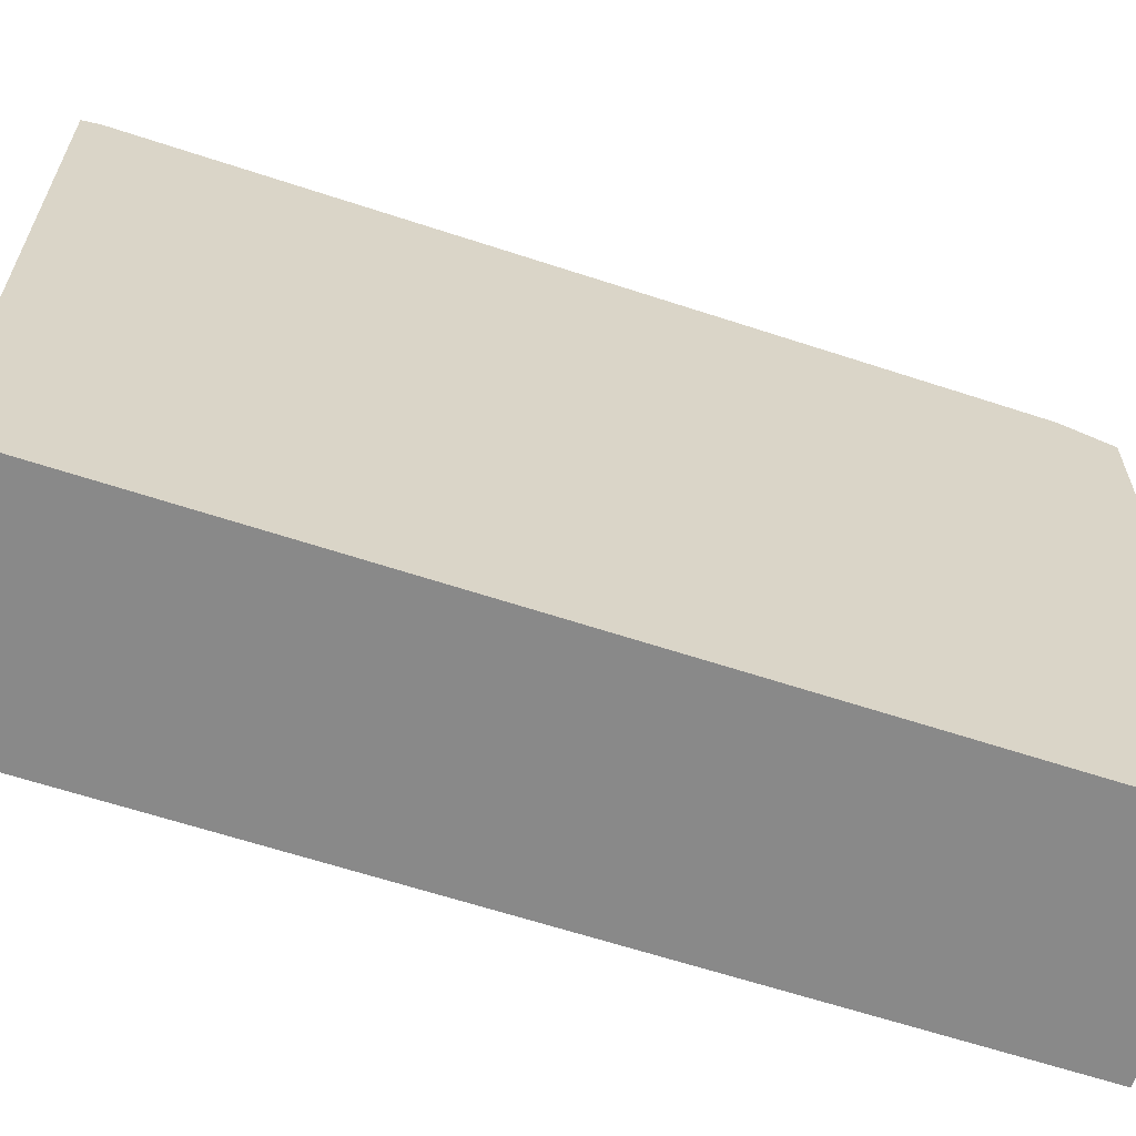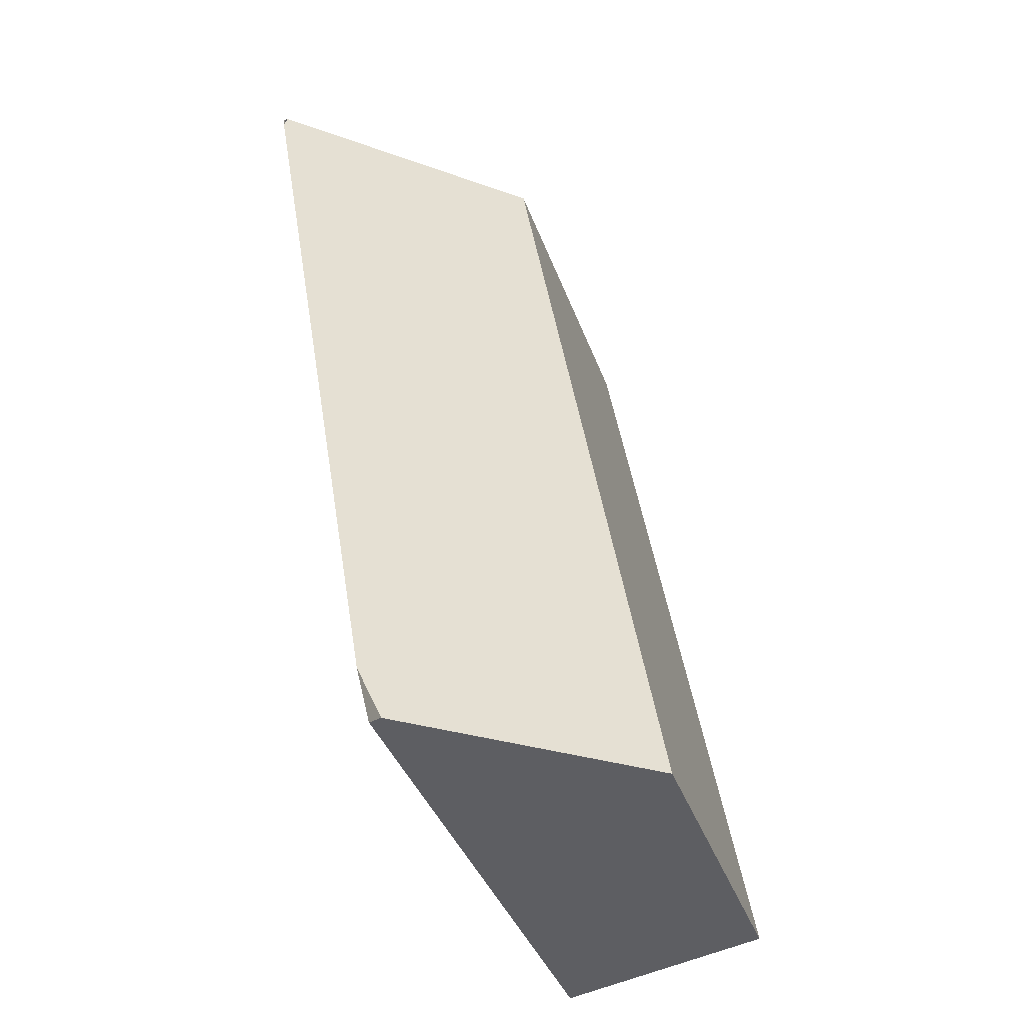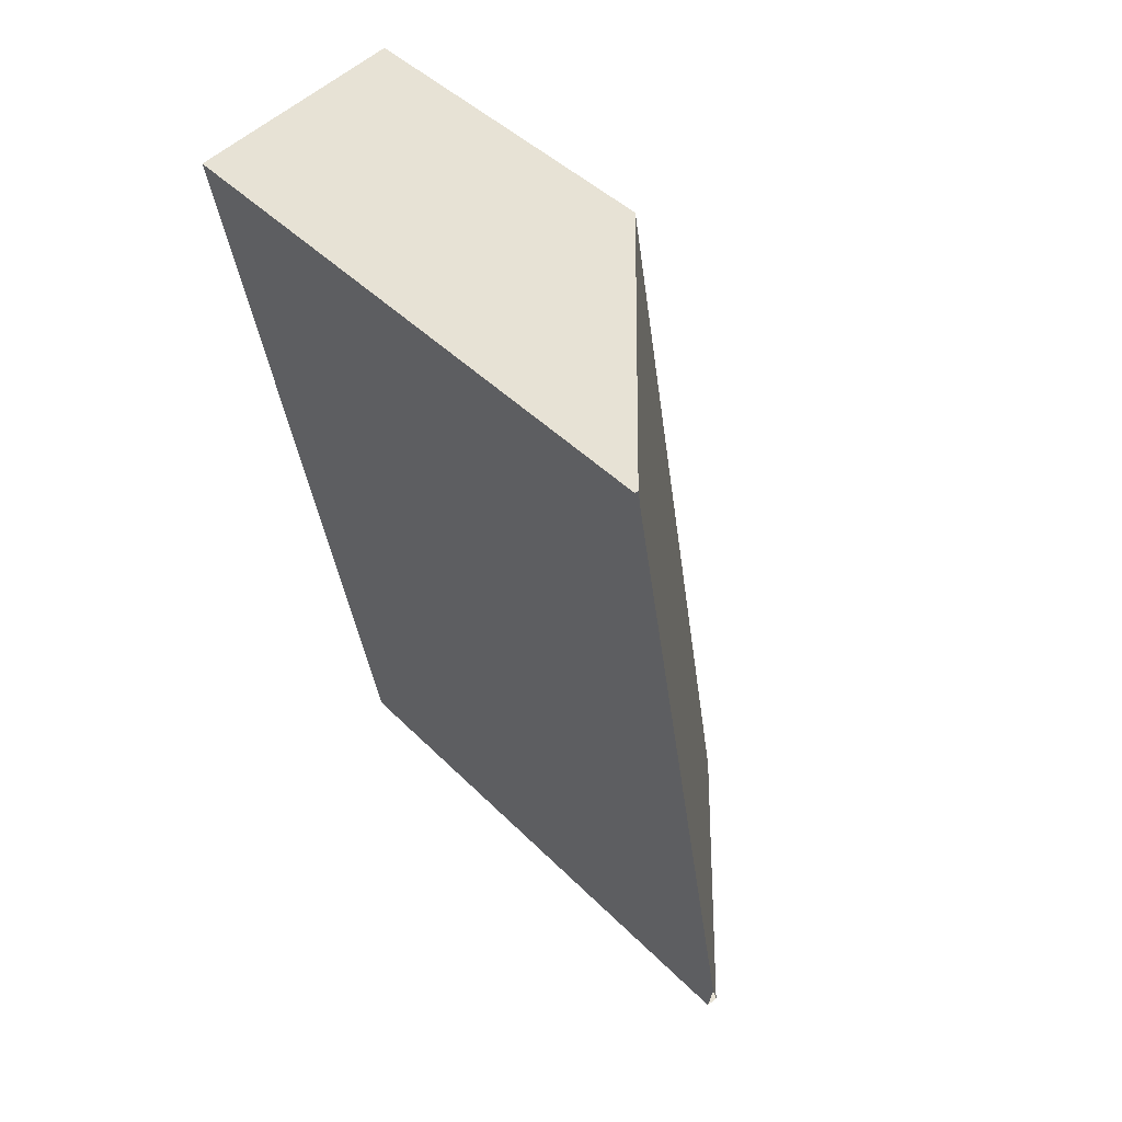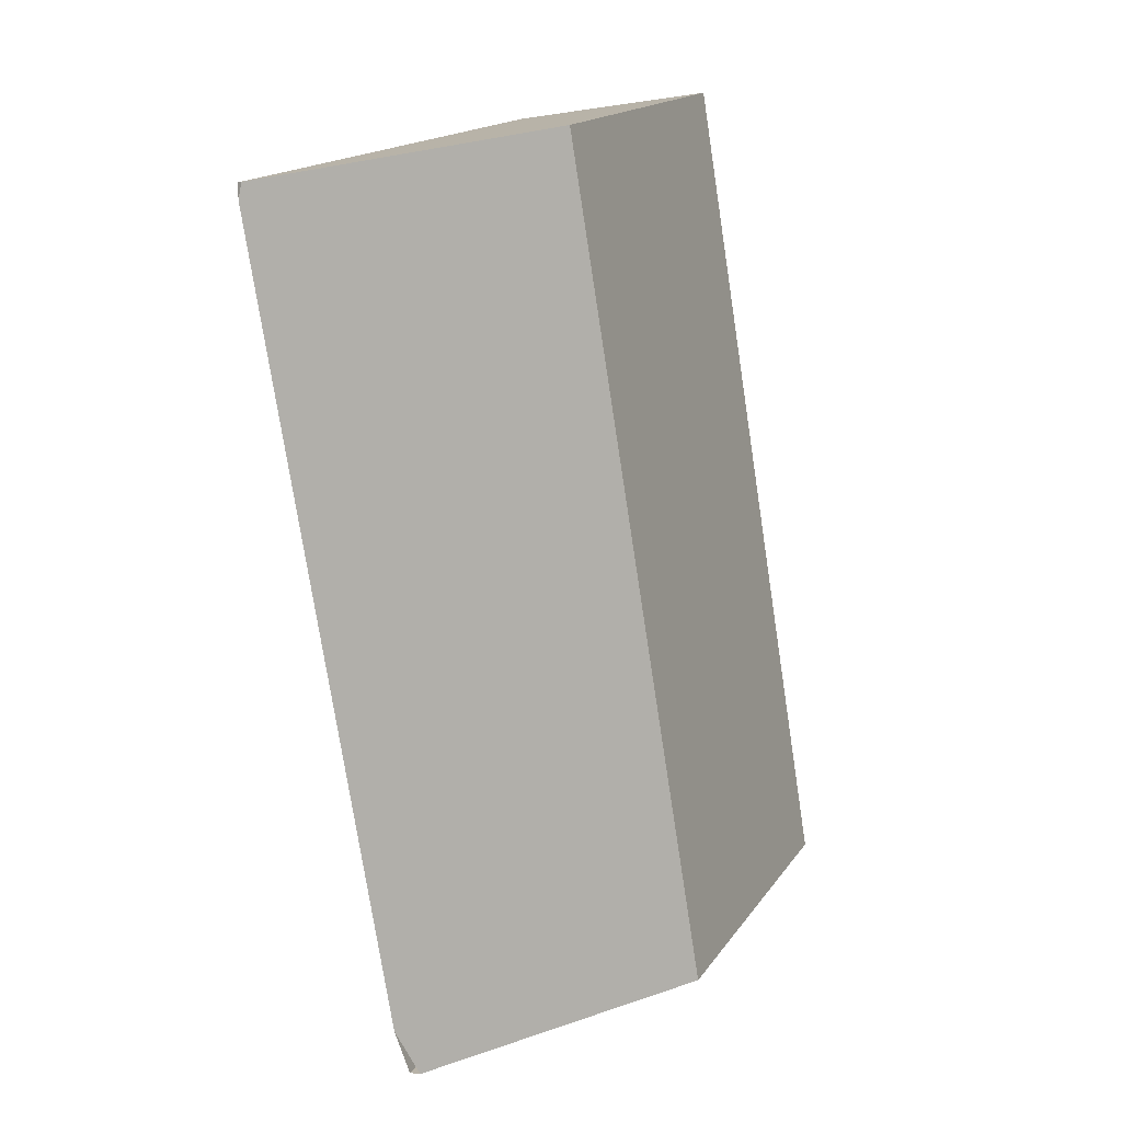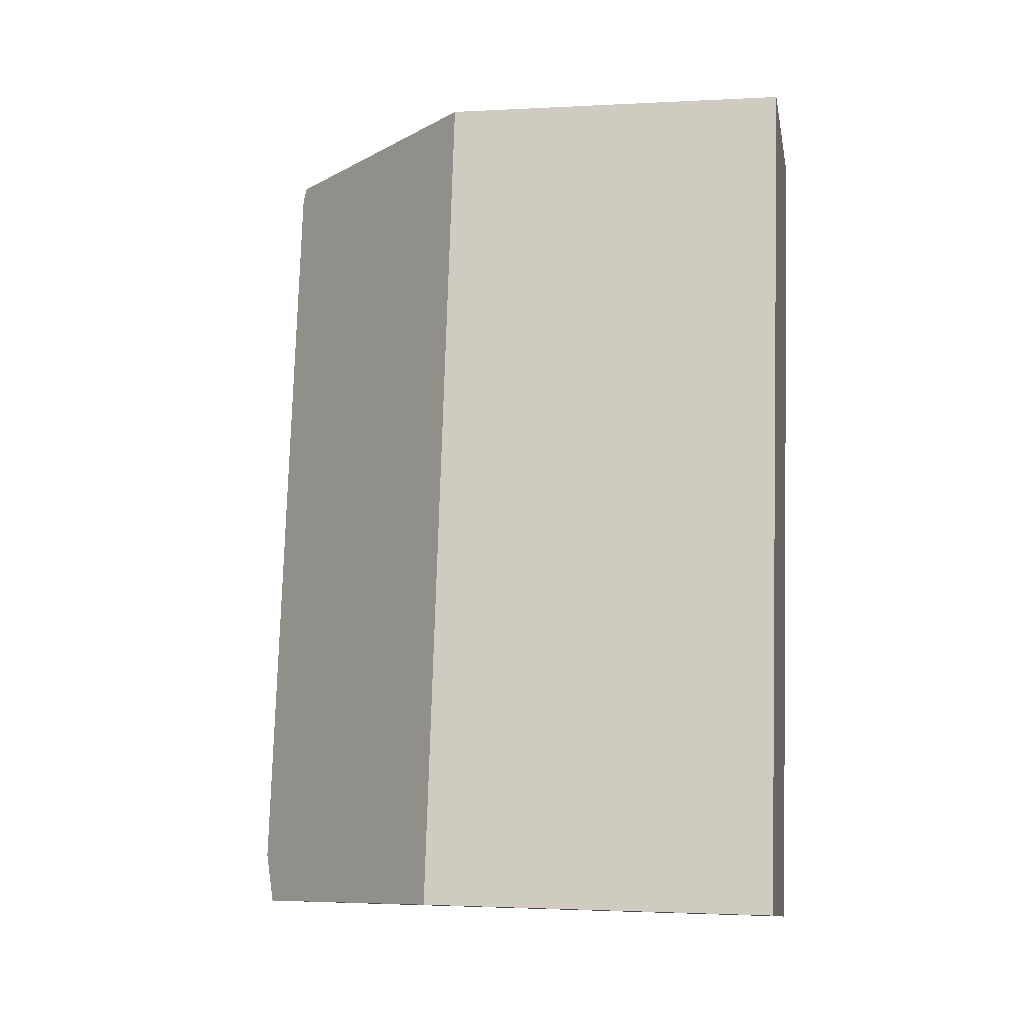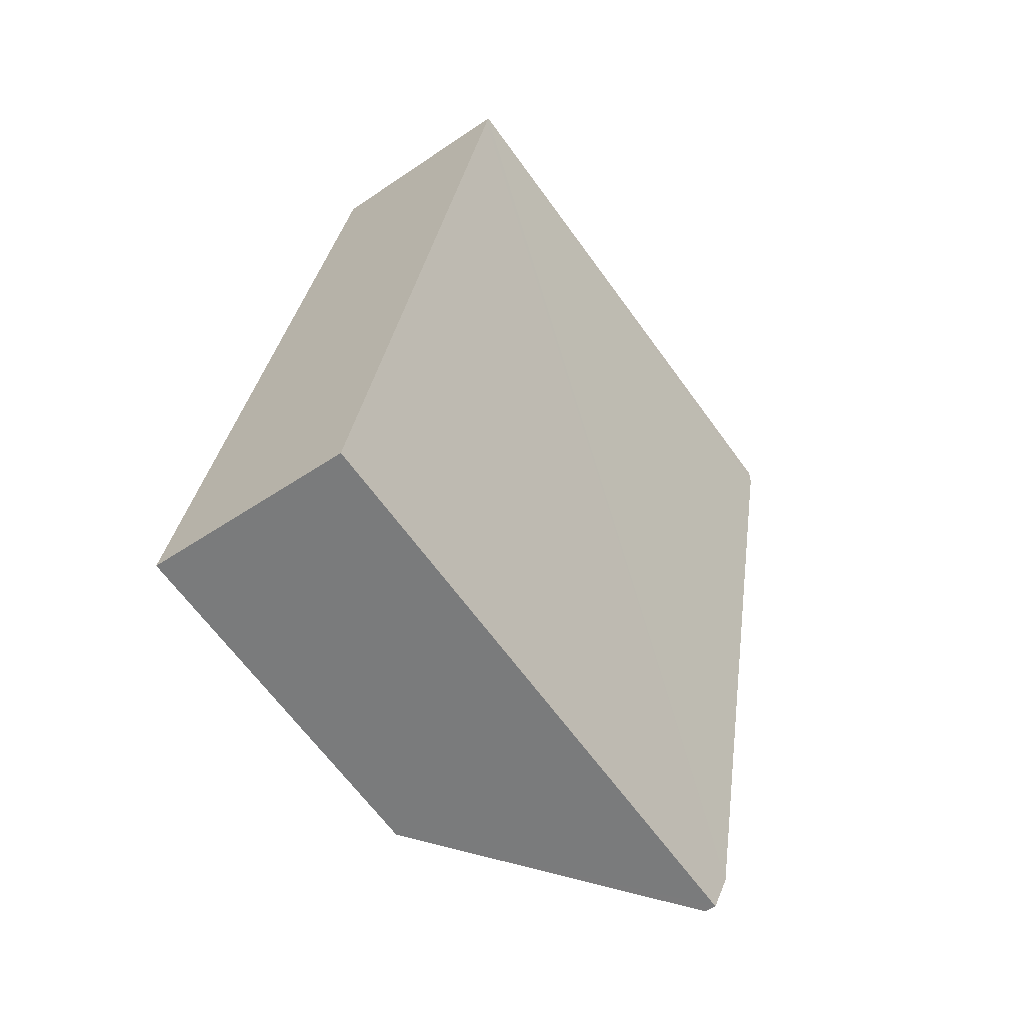
<metadata>
{"format":"obj","ext":"obj","renderer":"f3d","projection":"perspective","resolution":1024,"background":"white","views":[{"elev":-63.2,"azim":81.2,"up":"+Y"},{"elev":-39.1,"azim":-161.1,"up":"+Z"},{"elev":44.7,"azim":139.0,"up":"+Z"},{"elev":17.5,"azim":-156.0,"up":"+Z"},{"elev":-2.2,"azim":-79.2,"up":"+Z"},{"elev":-65.2,"azim":35.9,"up":"+Z"}]}
</metadata>
<code>
v  0 2.874 1.76e-16
v  1.799 4.807 0.118
v  1.635 4.702 -0.276
v  2.878 4.809 6.494
v  1.167 2.874 6.908
v  2.868 4.775 6.62
v  1.73 4.697 -0.292
v  1.73 1.788e-17 -0.292
v  0 0 0
v  1.635 1.69e-17 -0.276
v  1.167 -4.23e-16 6.908
v  2.898 4.776 6.615
v  2.898 -4.051e-16 6.615
v  2.868 -4.054e-16 6.62
v  2.878 -3.976e-16 6.494
v  1.799 -7.225e-18 0.118
g defaultobject
f 1 2 3
f 2 1 4
f 4 1 5
f 4 5 6
f 7 1 3
f 1 7 8
f 1 8 9
f 9 8 10
f 9 5 1
f 5 9 11
f 5 12 6
f 12 5 13
f 13 5 11
f 13 11 14
f 13 4 12
f 4 13 2
f 2 13 15
f 2 15 16
f 2 16 7
f 7 16 8
f 9 14 11
f 14 9 13
f 13 9 15
f 15 9 16
f 16 9 10
f 16 10 8

</code>
